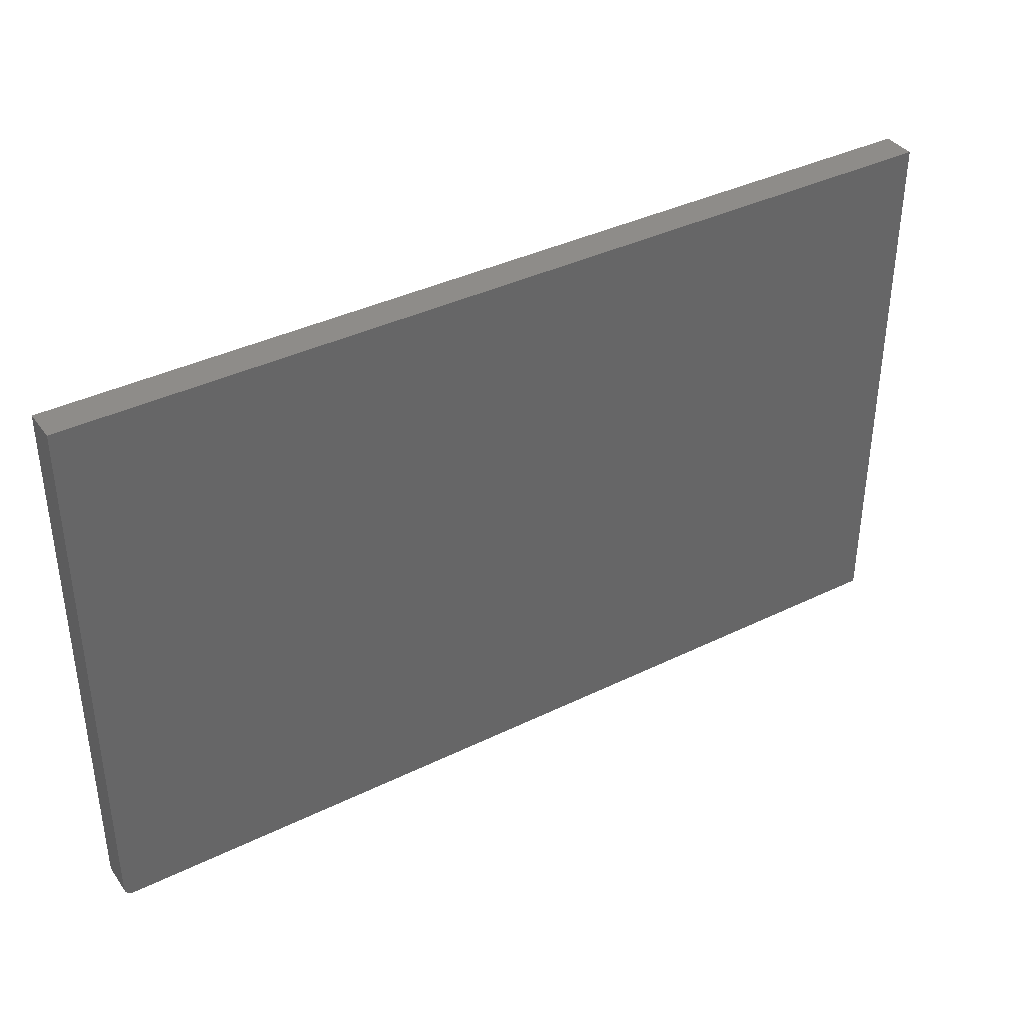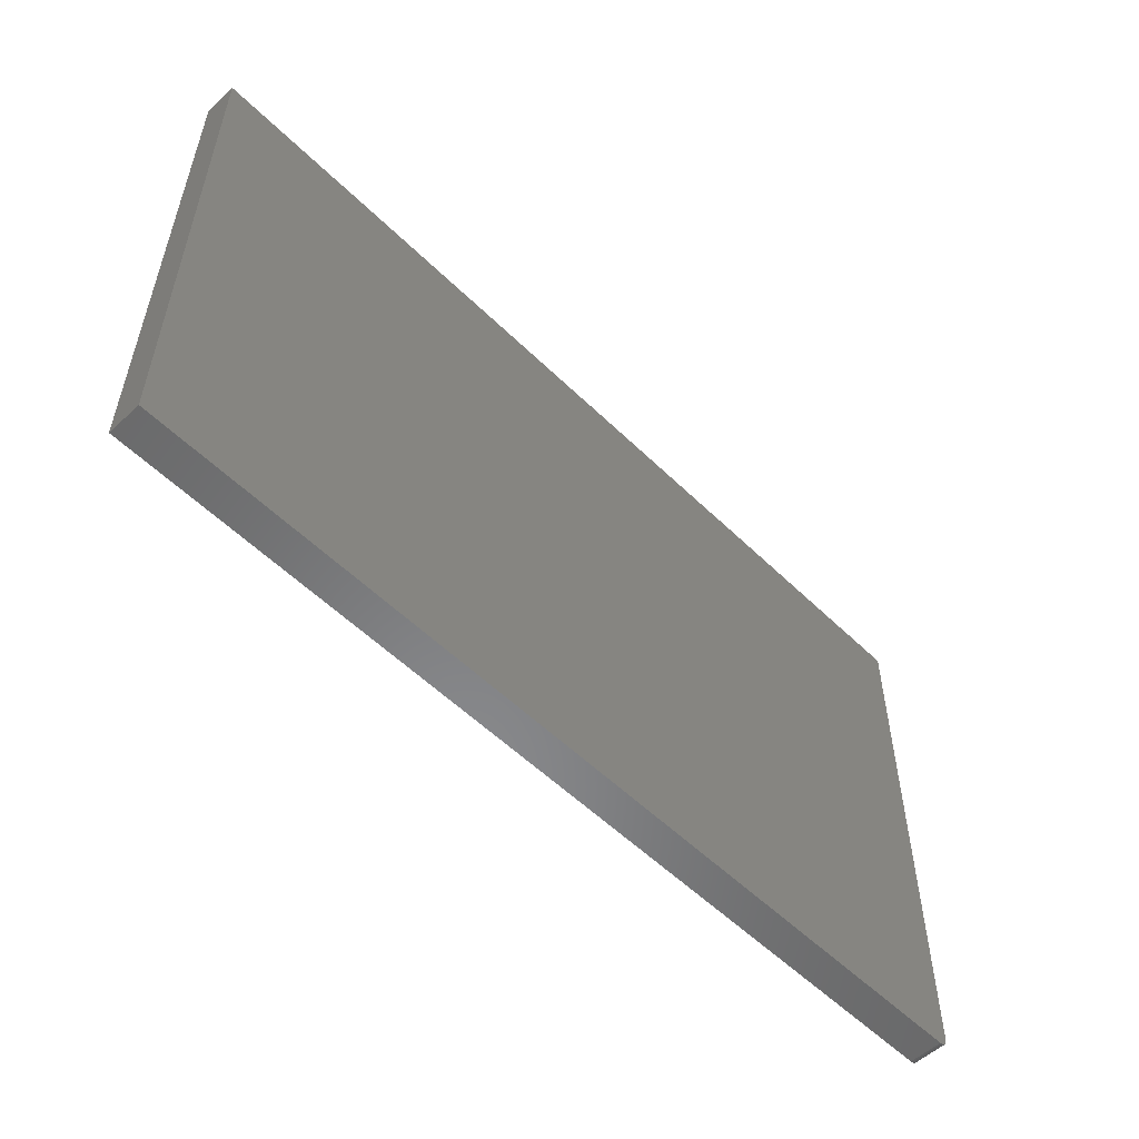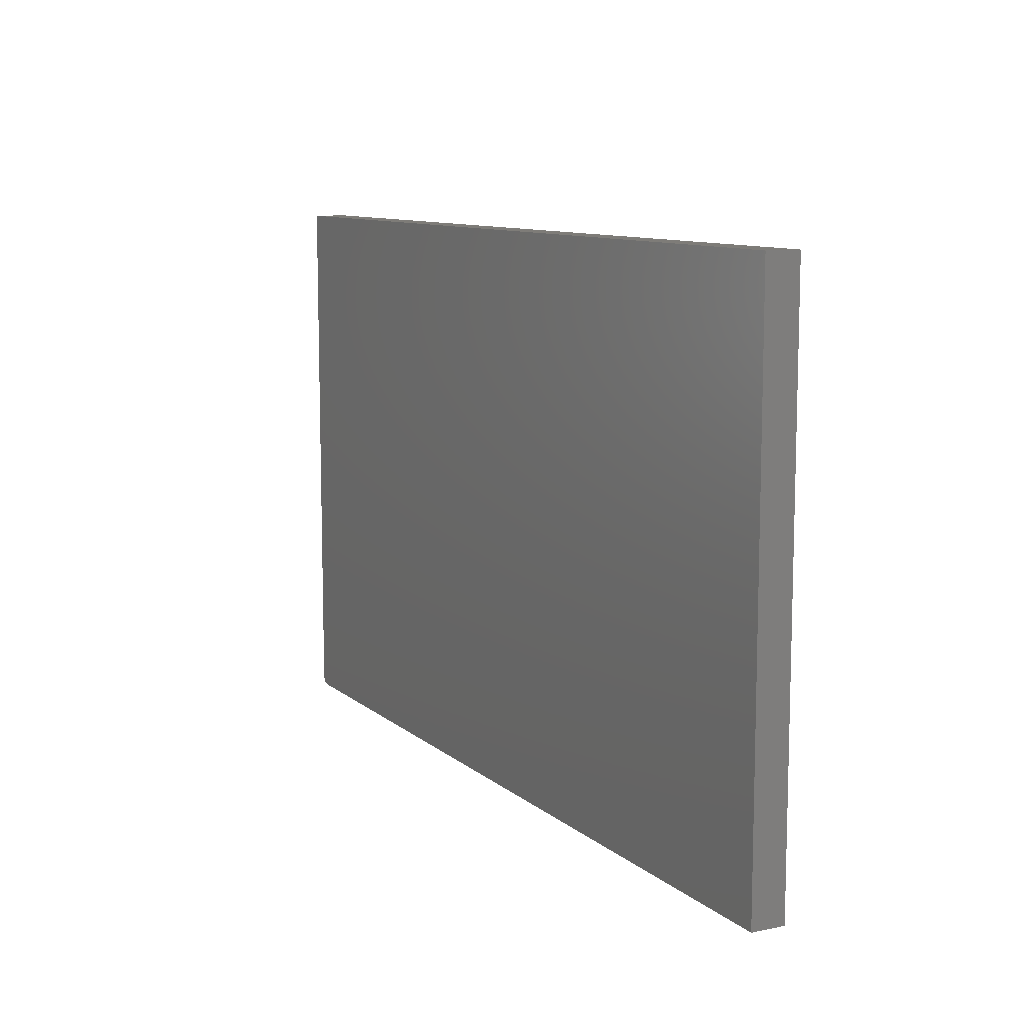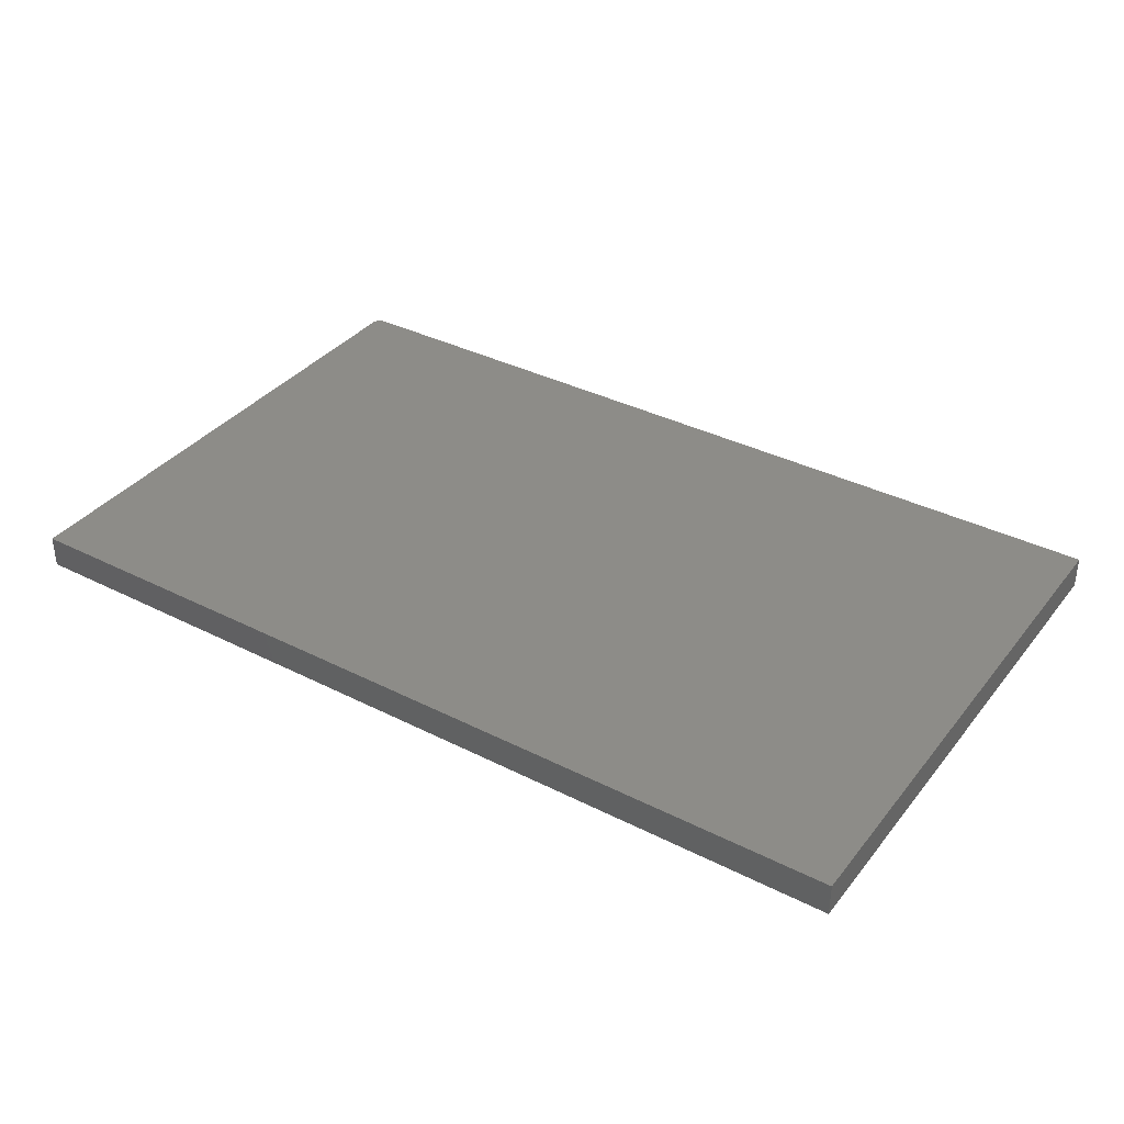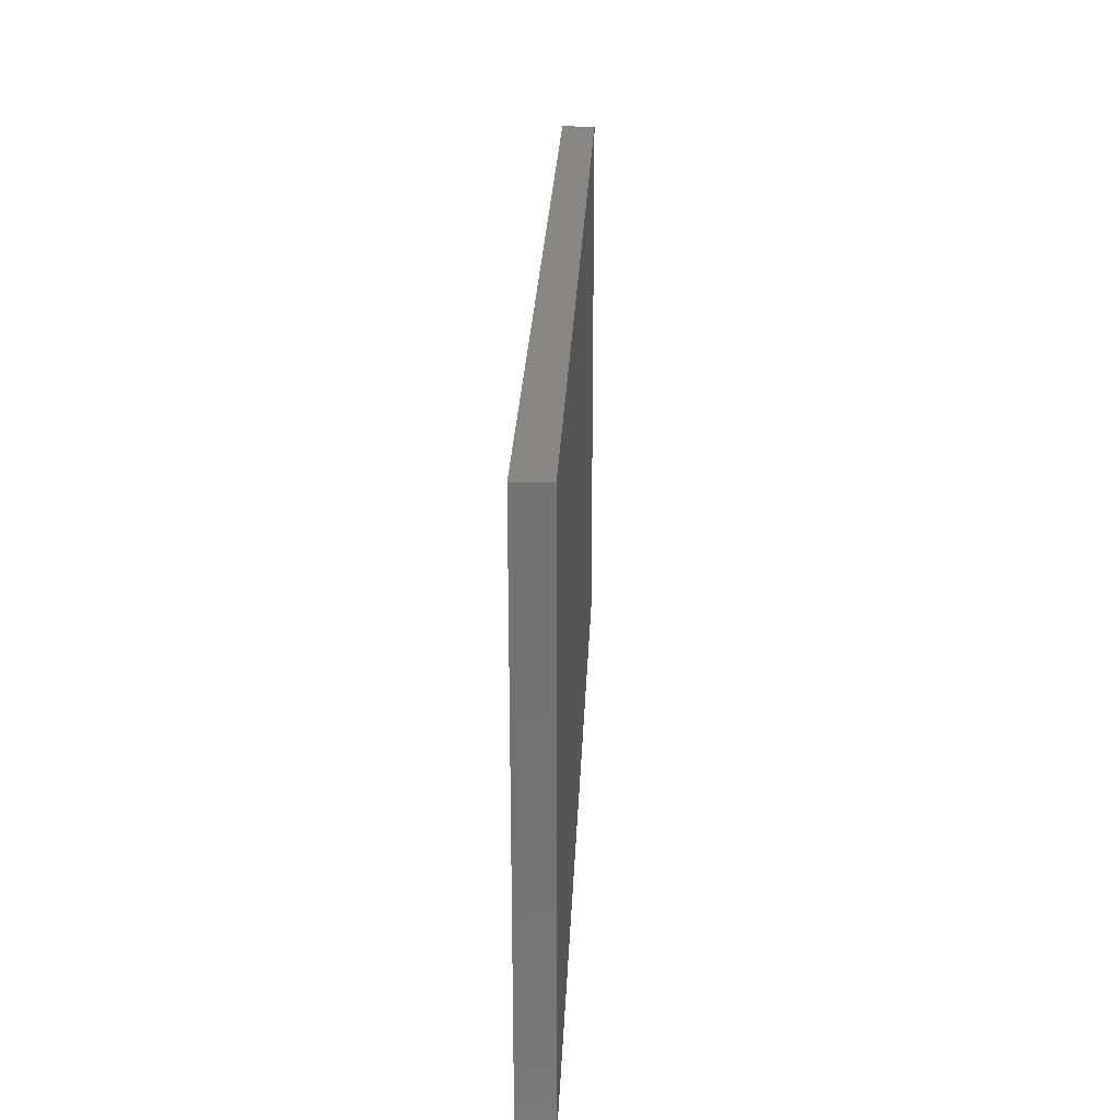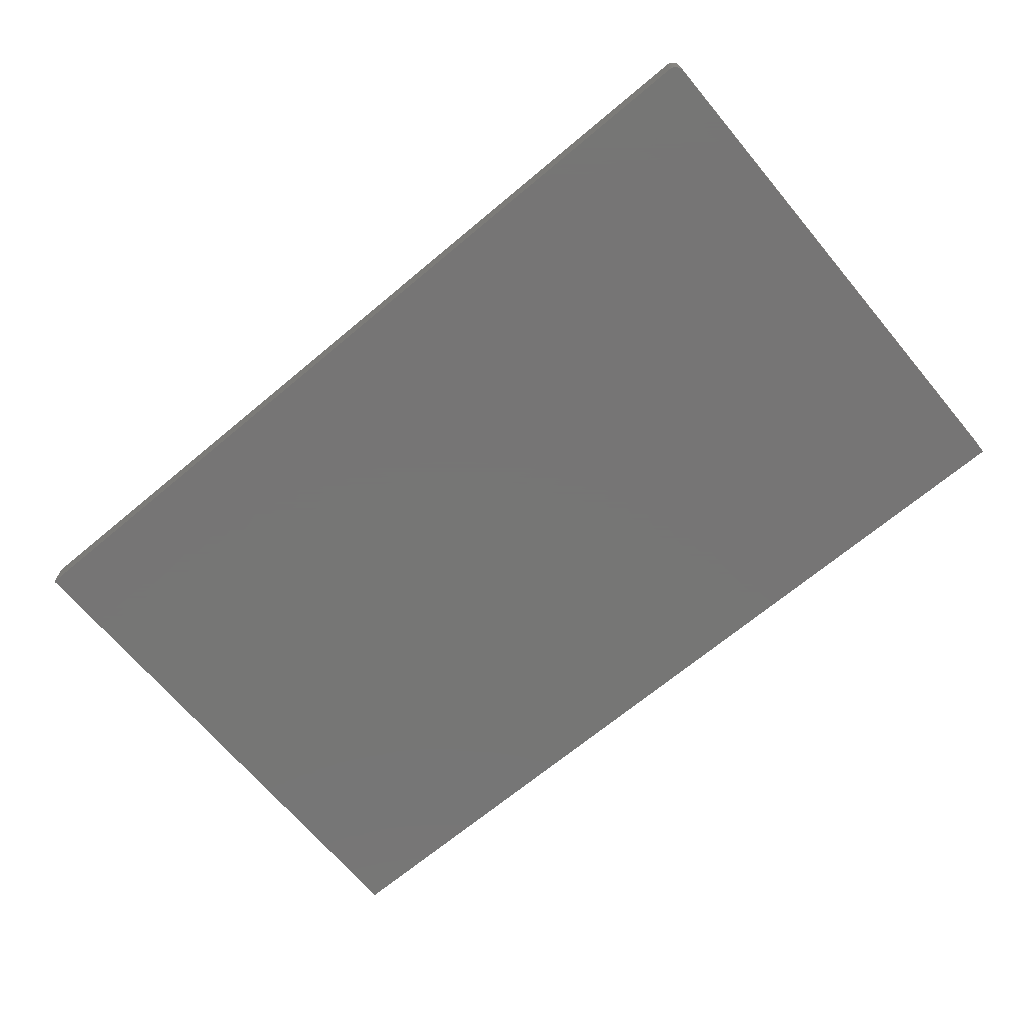
<metadata>
{"format":"stl","ext":"stl","renderer":"f3d","projection":"perspective","resolution":1024,"background":"white","views":[{"elev":38.1,"azim":-31.8,"up":"+Z"},{"elev":-54.9,"azim":134.2,"up":"+Z"},{"elev":10.0,"azim":62.4,"up":"+Z"},{"elev":36.4,"azim":33.4,"up":"+Y"},{"elev":25.8,"azim":92.4,"up":"+Z"},{"elev":-68.1,"azim":-140.0,"up":"+Y"}]}
</metadata>
<code>
# stl→obj: 24 verts, 44 faces
v -0.7344 -0.05469 -0.4609
v 0.75 -0.05469 -0.4609
v -0.7488 -0.05469 -0.4513
v 0.75 -0.05469 0.4549
v -0.75 -0.05469 0.4549
v -0.75 -0.05469 -0.4453
v -0.7497 -0.05469 -0.4484
v -0.7374 -0.05469 -0.4606
v -0.7474 -0.05469 -0.454
v -0.7454 -0.05469 -0.4564
v -0.7431 -0.05469 -0.4583
v -0.7404 -0.05469 -0.4597
v -0.7488 6.675e-19 -0.4513
v 0.75 1.665e-16 -0.4609
v -0.7344 1.735e-18 -0.4609
v 0.75 2.174e-16 0.4549
v -0.7497 7.315e-19 -0.4484
v -0.75 8.674e-19 -0.4453
v -0.75 5.084e-17 0.4549
v -0.7374 1.413e-18 -0.4606
v -0.7404 1.137e-18 -0.4597
v -0.7431 9.171e-19 -0.4583
v -0.7454 7.621e-19 -0.4564
v -0.7474 6.778e-19 -0.454
f 1 2 3
f 4 5 6
f 4 6 7
f 4 7 3
f 4 3 2
f 8 1 3
f 8 3 9
f 8 9 10
f 8 10 11
f 8 11 12
f 13 14 15
f 16 14 13
f 16 13 17
f 16 17 18
f 16 18 19
f 20 21 22
f 20 22 23
f 20 23 24
f 20 24 13
f 20 13 15
f 5 19 6
f 6 19 18
f 1 15 2
f 2 15 14
f 15 1 20
f 20 1 8
f 20 8 21
f 21 8 12
f 21 12 22
f 22 12 11
f 22 11 23
f 23 11 10
f 23 10 24
f 24 10 9
f 24 9 13
f 13 9 3
f 13 3 17
f 17 3 7
f 17 7 18
f 18 7 6
f 4 16 5
f 5 16 19
f 2 14 4
f 4 14 16

</code>
